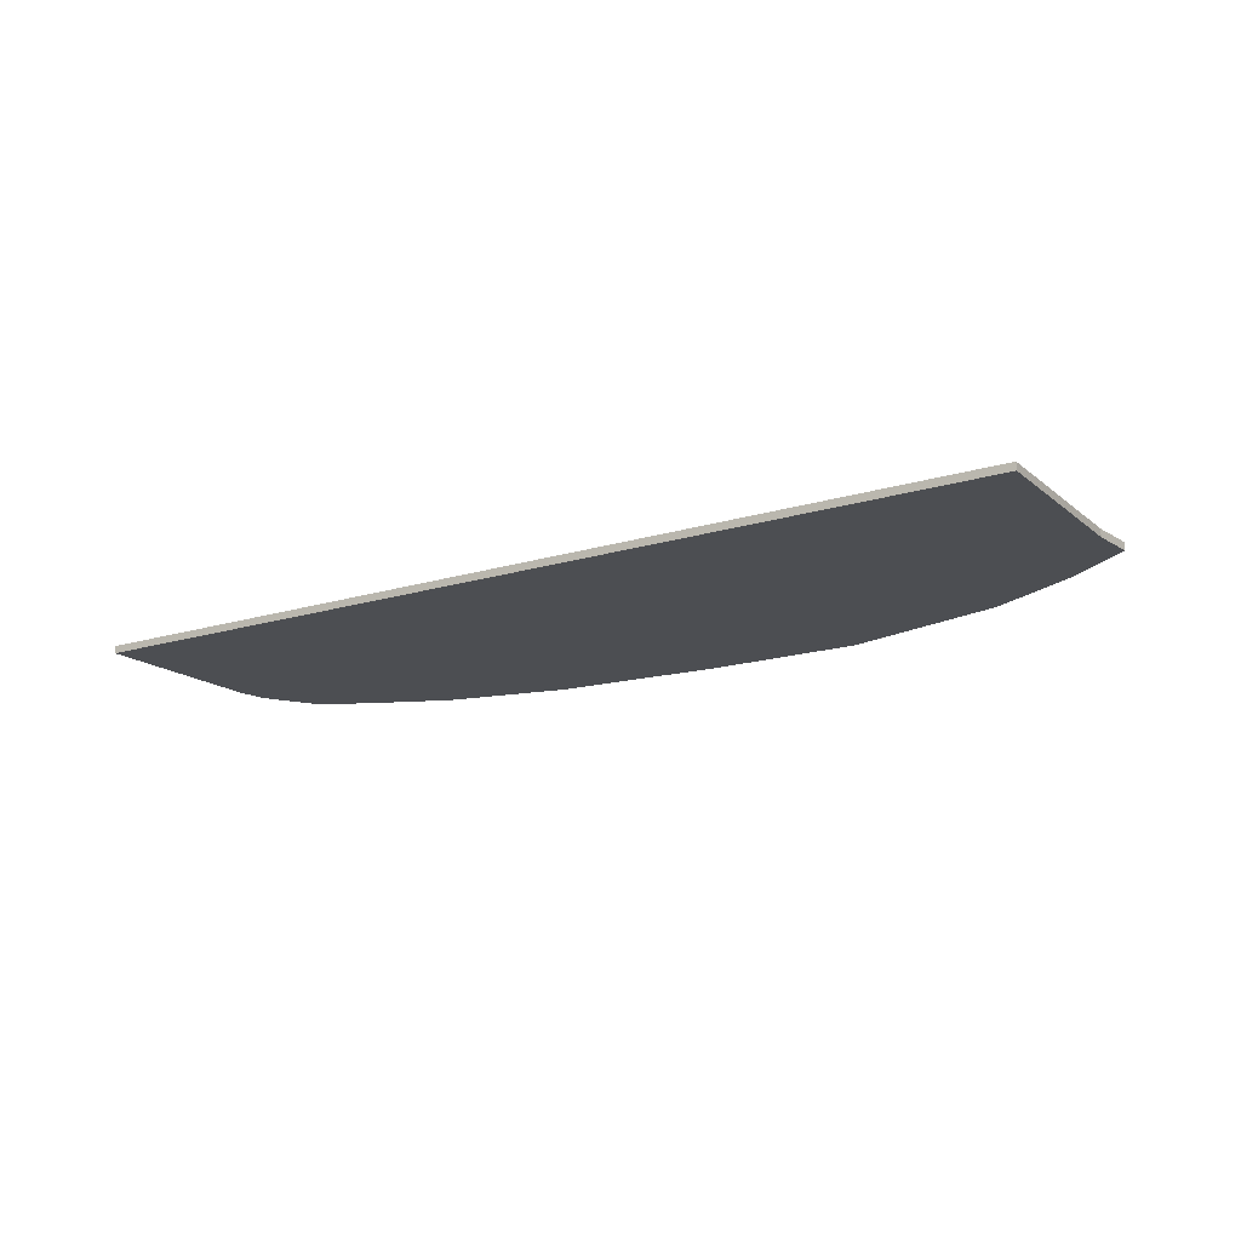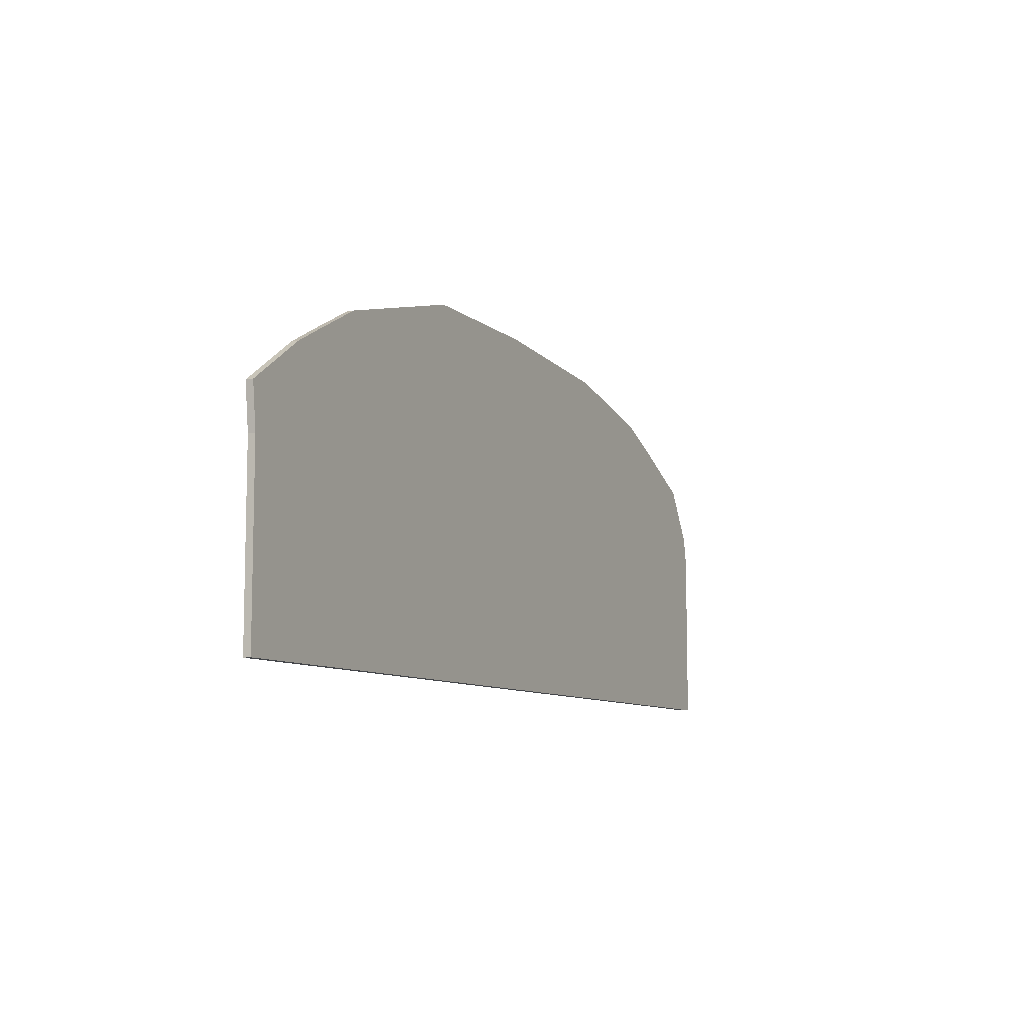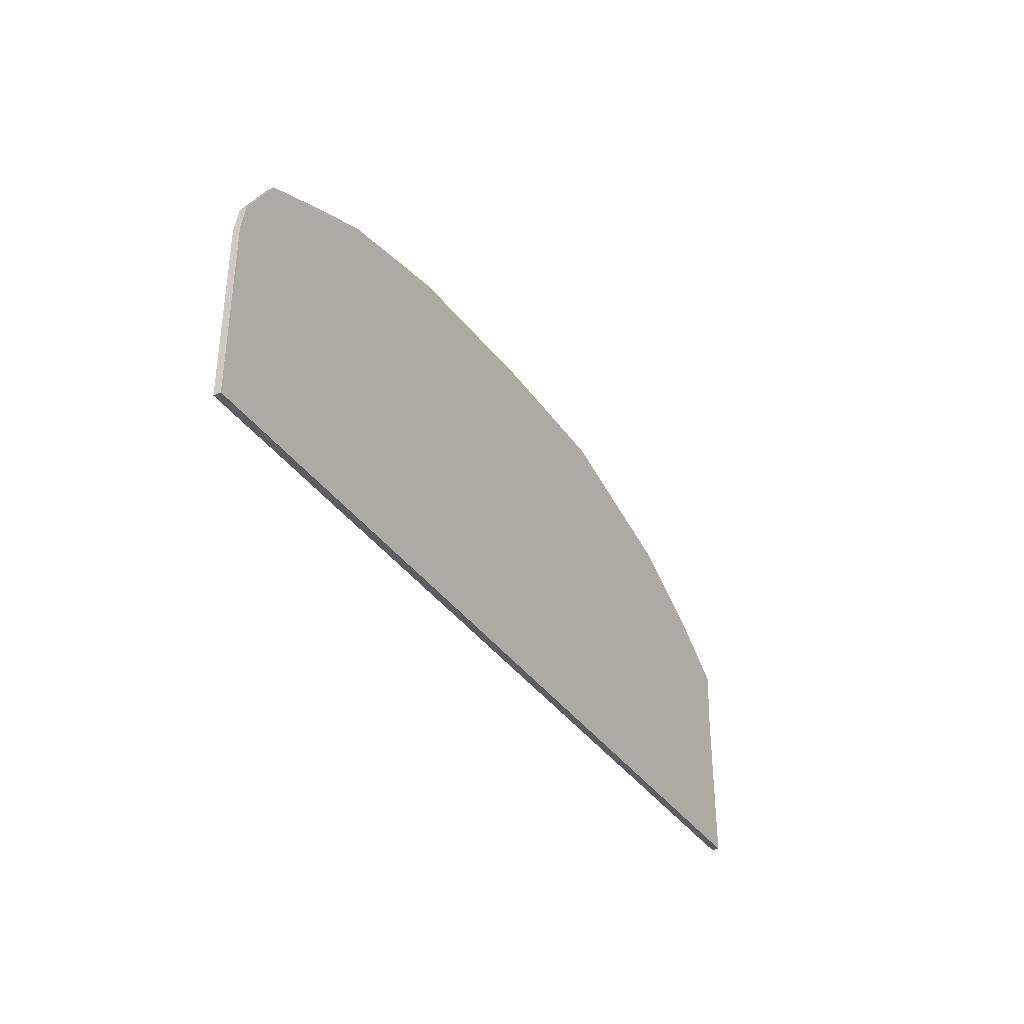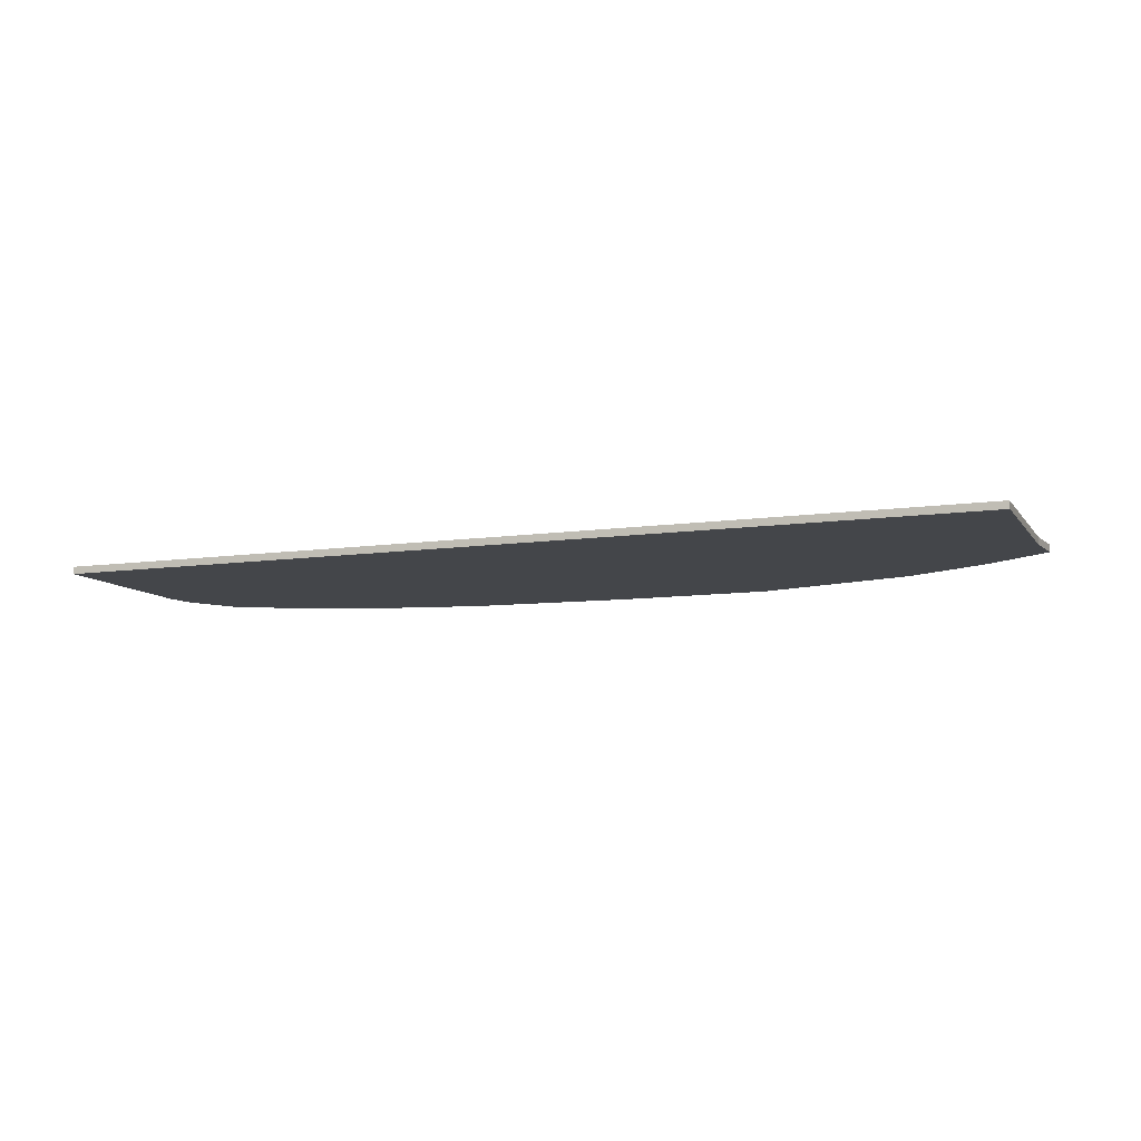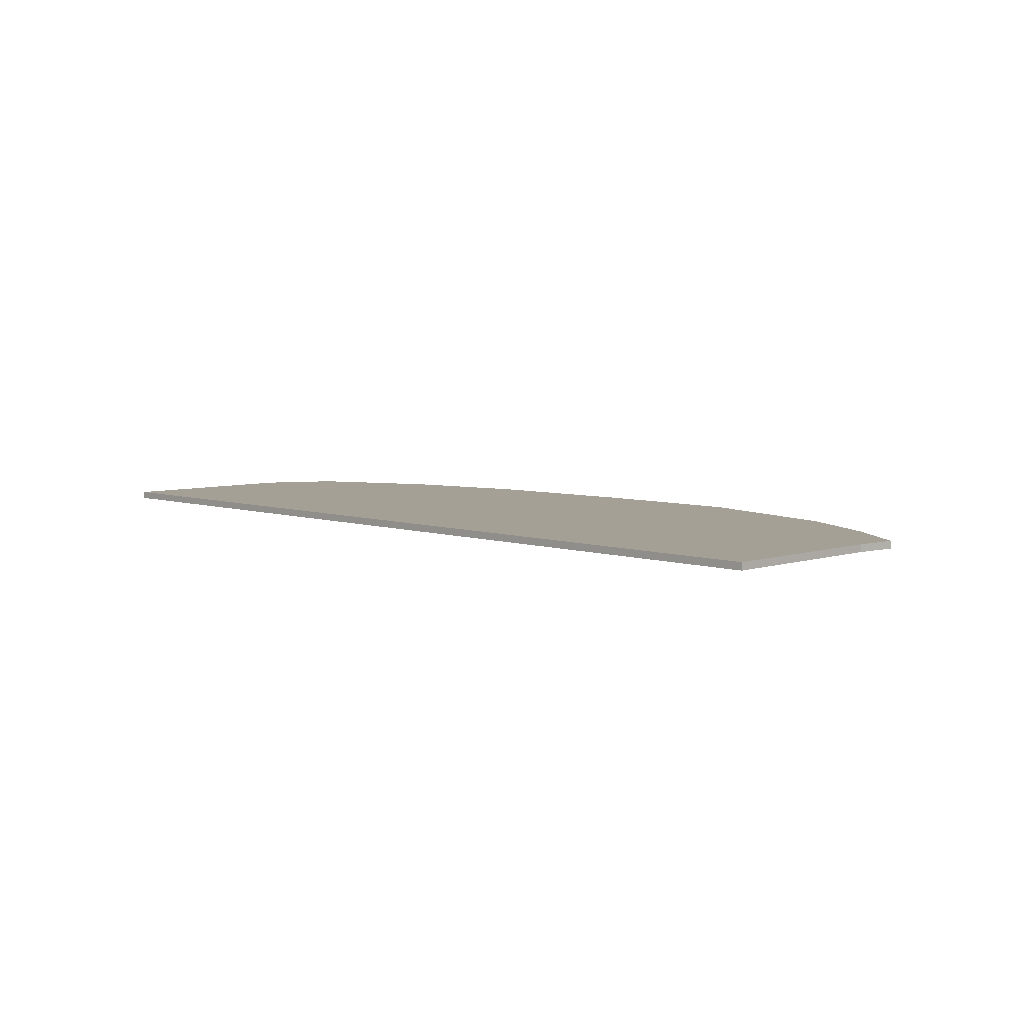
<metadata>
{"format":"obj","ext":"obj","renderer":"f3d","projection":"perspective","resolution":1024,"background":"white","views":[{"elev":-16.7,"azim":-147.6,"up":"+Y"},{"elev":-8.8,"azim":-63.2,"up":"+Z"},{"elev":-36.0,"azim":119.8,"up":"+Z"},{"elev":-9.5,"azim":-159.0,"up":"+Y"},{"elev":5.9,"azim":-134.7,"up":"+Y"}]}
</metadata>
<code>
o terrain_Woods_#184_terrain_Woods_#184_terrain_Woods_#184_terrain_Woods_#196_terrai
v 2.544 0.01999 -0.6523
v 1.7 0.01999 -0.9785
v 1.7 0.01998 -0.6523
v -1.675 0.01994 -0.6522
v -2.518 0.01994 -0.9784
v -2.518 0.01993 -0.6522
v -0.8308 0.01995 -0.6523
v -1.675 0.01994 -0.9784
v 0.01288 0.01996 -0.6523
v -0.8308 0.01996 -0.9784
v 0.8566 0.01998 -0.9784
v 0.01286 0.01996 -0.9784
v 0.8566 0.01997 -0.6523
v -2.025 0.01989 0.5747
v -1.674 0.0199 0.6523
v -2.193 0.01989 0.4837
v -1.674 0.01991 0.3262
v -2.544 0.0199 0.236
v -1.675 0.01992 4.9e-05
v -2.518 0.01991 6.6e-05
v -2.518 0.01992 -0.3261
v -1.675 0.01992 -0.3261
v -1.718 0.01989 0.7374
v -0.8308 0.01991 0.6523
v -0.8308 0.01992 0.3262
v -0.8308 0.01993 3.3e-05
v -0.8308 0.01994 -0.3261
v -0.8308 0.0199 0.9785
v 0.01294 0.01992 0.6523
v 0.01292 0.01993 0.3262
v 0.01291 0.01994 1.6e-05
v 0.01289 0.01995 -0.3261
v 0.01295 0.01991 0.9785
v 0.8566 0.01993 0.6523
v 0.8566 0.01994 0.3261
v 0.8566 0.01995 -0
v 0.8566 0.01996 -0.3261
v 1.634 0.01993 0.7669
v 0.9535 0.01992 0.9163
v 1.7 0.01994 0.6523
v 1.7 0.01995 0.3261
v 1.7 0.01996 -1.6e-05
v 1.7 0.01997 -0.3262
v 1.954 0.01994 0.6264
v 2.335 0.01995 0.4467
v 2.514 0.01996 0.1575
v 2.544 0.01997 -3.3e-05
v 2.544 0.01998 -0.3262
v 1.7 -0.0199 -0.9785
v 2.544 -0.0199 -0.6523
v 1.7 -0.01992 -0.6523
v -2.518 -0.01996 -0.9784
v -1.675 -0.01996 -0.6522
v -2.518 -0.01997 -0.6522
v -1.675 -0.01995 -0.9784
v -0.8308 -0.01995 -0.6523
v -0.8308 -0.01994 -0.9784
v 0.01288 -0.01994 -0.6523
v 0.8566 -0.01991 -0.9784
v 0.8566 -0.01992 -0.6523
v -2.025 -0.02 0.5747
v -1.674 -0.02 0.6523
v -1.718 -0.02 0.7374
v -2.193 -0.02 0.4837
v -1.674 -0.01998 0.3262
v -2.544 -0.01999 0.236
v -1.675 -0.01998 5e-05
v -2.518 -0.01998 -0.3261
v -2.518 -0.01999 6.7e-05
v -1.675 -0.01997 -0.3261
v -0.8308 -0.01998 0.6523
v -0.8308 -0.01999 0.9785
v -0.8308 -0.01997 0.3262
v -0.8308 -0.01997 3.4e-05
v -0.8308 -0.01996 -0.3261
v 0.01294 -0.01998 0.6523
v 0.01295 -0.01998 0.9785
v 0.01292 -0.01997 0.3262
v 0.01291 -0.01996 1.7e-05
v 0.01289 -0.01995 -0.3261
v 0.8566 -0.01996 0.6523
v 0.9535 -0.01997 0.9163
v 0.8566 -0.01995 0.3261
v 0.8566 -0.01994 1e-06
v 0.8566 -0.01994 -0.3261
v 1.634 -0.01996 0.7669
v 1.7 -0.01995 0.6523
v 1.7 -0.01994 0.3261
v 1.7 -0.01994 -1.5e-05
v 1.7 -0.01992 -0.3262
v 1.954 -0.01995 0.6264
v 2.335 -0.01994 0.4467
v 2.514 -0.01993 0.1575
v 2.544 -0.01992 -3.2e-05
v 2.544 -0.01991 -0.3262
v 2.544 -0.01989 -0.9785
v 2.544 0.02 -0.9785
v 0.01286 -0.01993 -0.9784
f 1 2 3
f 4 5 6
f 7 8 4
f 9 10 7
f 9 11 12
f 13 2 11
f 14 15 16
f 16 17 18
f 18 19 20
f 19 21 20
f 22 6 21
f 23 24 15
f 24 17 15
f 25 19 17
f 26 22 19
f 27 4 22
f 28 29 24
f 29 25 24
f 30 26 25
f 31 27 26
f 32 7 27
f 33 34 29
f 34 30 29
f 35 31 30
f 36 32 31
f 37 9 32
f 38 34 39
f 40 35 34
f 41 36 35
f 42 37 36
f 43 13 37
f 44 40 38
f 45 41 40
f 46 42 41
f 47 43 42
f 48 3 43
f 49 50 51
f 52 53 54
f 55 56 53
f 57 58 56
f 58 59 60
f 60 49 51
f 61 62 63
f 64 65 62
f 66 67 65
f 68 67 69
f 54 70 68
f 63 71 72
f 65 71 62
f 67 73 65
f 70 74 67
f 53 75 70
f 72 76 77
f 73 76 71
f 74 78 73
f 75 79 74
f 56 80 75
f 77 81 82
f 78 81 76
f 79 83 78
f 80 84 79
f 58 85 80
f 81 86 82
f 83 87 81
f 84 88 83
f 85 89 84
f 60 90 85
f 87 91 86
f 88 92 87
f 89 93 88
f 90 94 89
f 51 95 90
f 16 61 14
f 38 91 44
f 1 96 97
f 8 52 5
f 5 54 6
f 6 68 21
f 21 69 20
f 20 66 18
f 18 64 16
f 14 63 23
f 23 72 28
f 28 77 33
f 33 82 39
f 39 86 38
f 44 92 45
f 45 93 46
f 46 94 47
f 47 95 48
f 48 50 1
f 97 49 2
f 2 59 11
f 11 98 12
f 12 57 10
f 10 55 8
f 1 97 2
f 4 8 5
f 7 10 8
f 9 12 10
f 9 13 11
f 13 3 2
f 14 23 15
f 16 15 17
f 18 17 19
f 19 22 21
f 22 4 6
f 23 28 24
f 24 25 17
f 25 26 19
f 26 27 22
f 27 7 4
f 28 33 29
f 29 30 25
f 30 31 26
f 31 32 27
f 32 9 7
f 33 39 34
f 34 35 30
f 35 36 31
f 36 37 32
f 37 13 9
f 38 40 34
f 40 41 35
f 41 42 36
f 42 43 37
f 43 3 13
f 44 45 40
f 45 46 41
f 46 47 42
f 47 48 43
f 48 1 3
f 49 96 50
f 52 55 53
f 55 57 56
f 57 98 58
f 58 98 59
f 60 59 49
f 61 64 62
f 64 66 65
f 66 69 67
f 68 70 67
f 54 53 70
f 63 62 71
f 65 73 71
f 67 74 73
f 70 75 74
f 53 56 75
f 72 71 76
f 73 78 76
f 74 79 78
f 75 80 79
f 56 58 80
f 77 76 81
f 78 83 81
f 79 84 83
f 80 85 84
f 58 60 85
f 81 87 86
f 83 88 87
f 84 89 88
f 85 90 89
f 60 51 90
f 87 92 91
f 88 93 92
f 89 94 93
f 90 95 94
f 51 50 95
f 16 64 61
f 38 86 91
f 1 50 96
f 8 55 52
f 5 52 54
f 6 54 68
f 21 68 69
f 20 69 66
f 18 66 64
f 14 61 63
f 23 63 72
f 28 72 77
f 33 77 82
f 39 82 86
f 44 91 92
f 45 92 93
f 46 93 94
f 47 94 95
f 48 95 50
f 97 96 49
f 2 49 59
f 11 59 98
f 12 98 57
f 10 57 55

</code>
